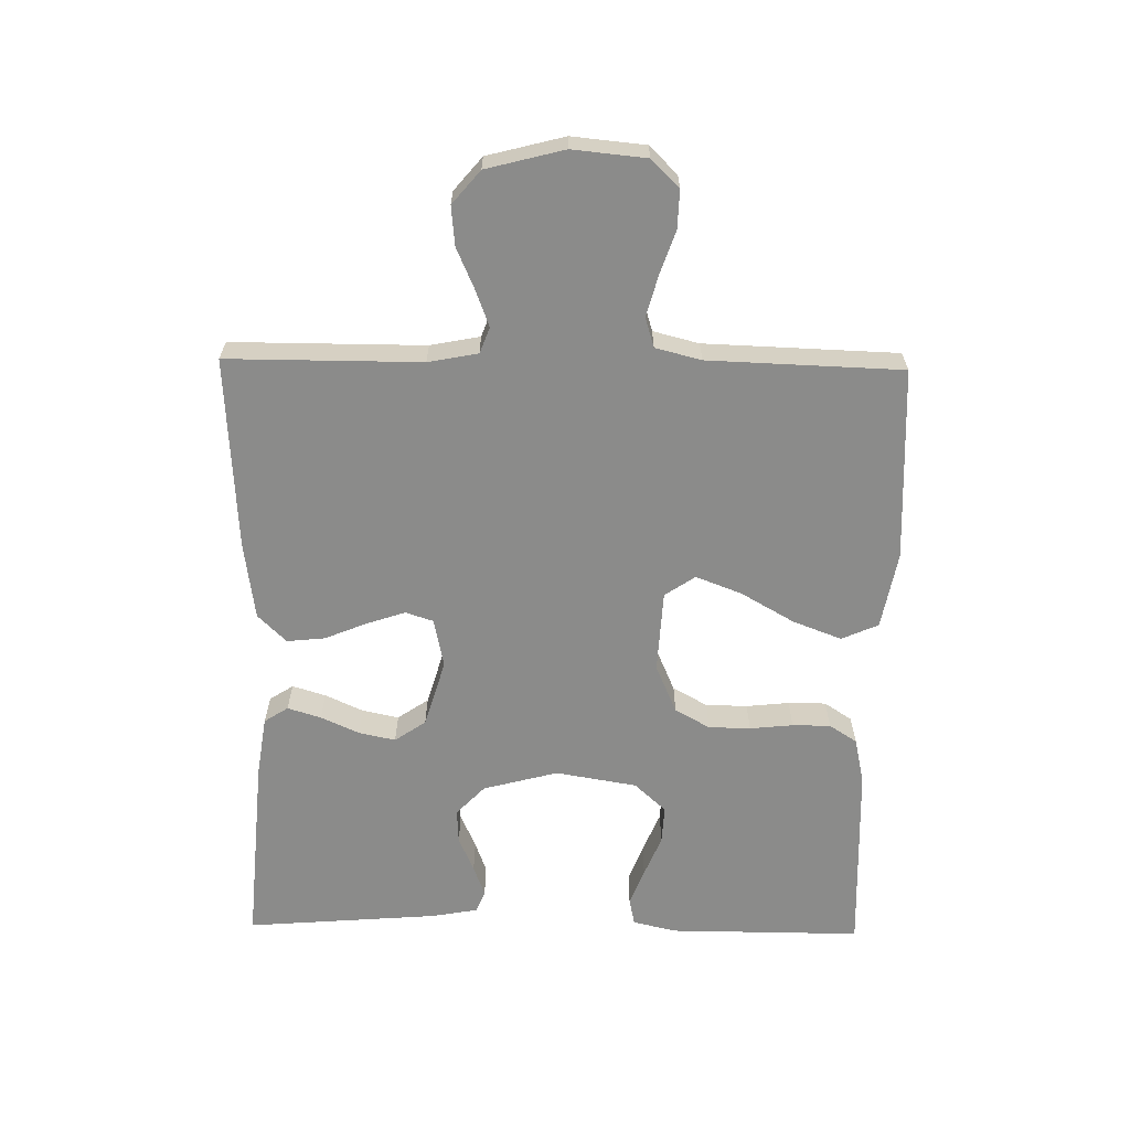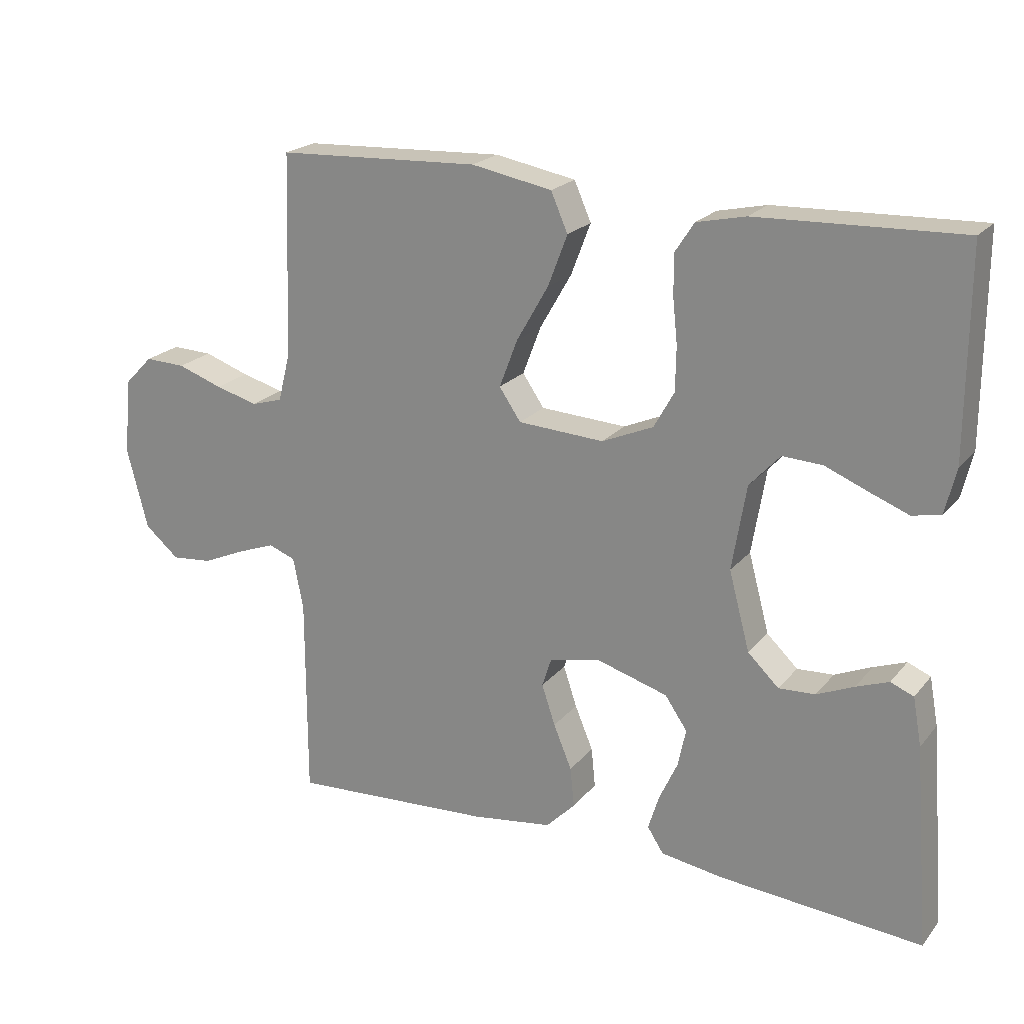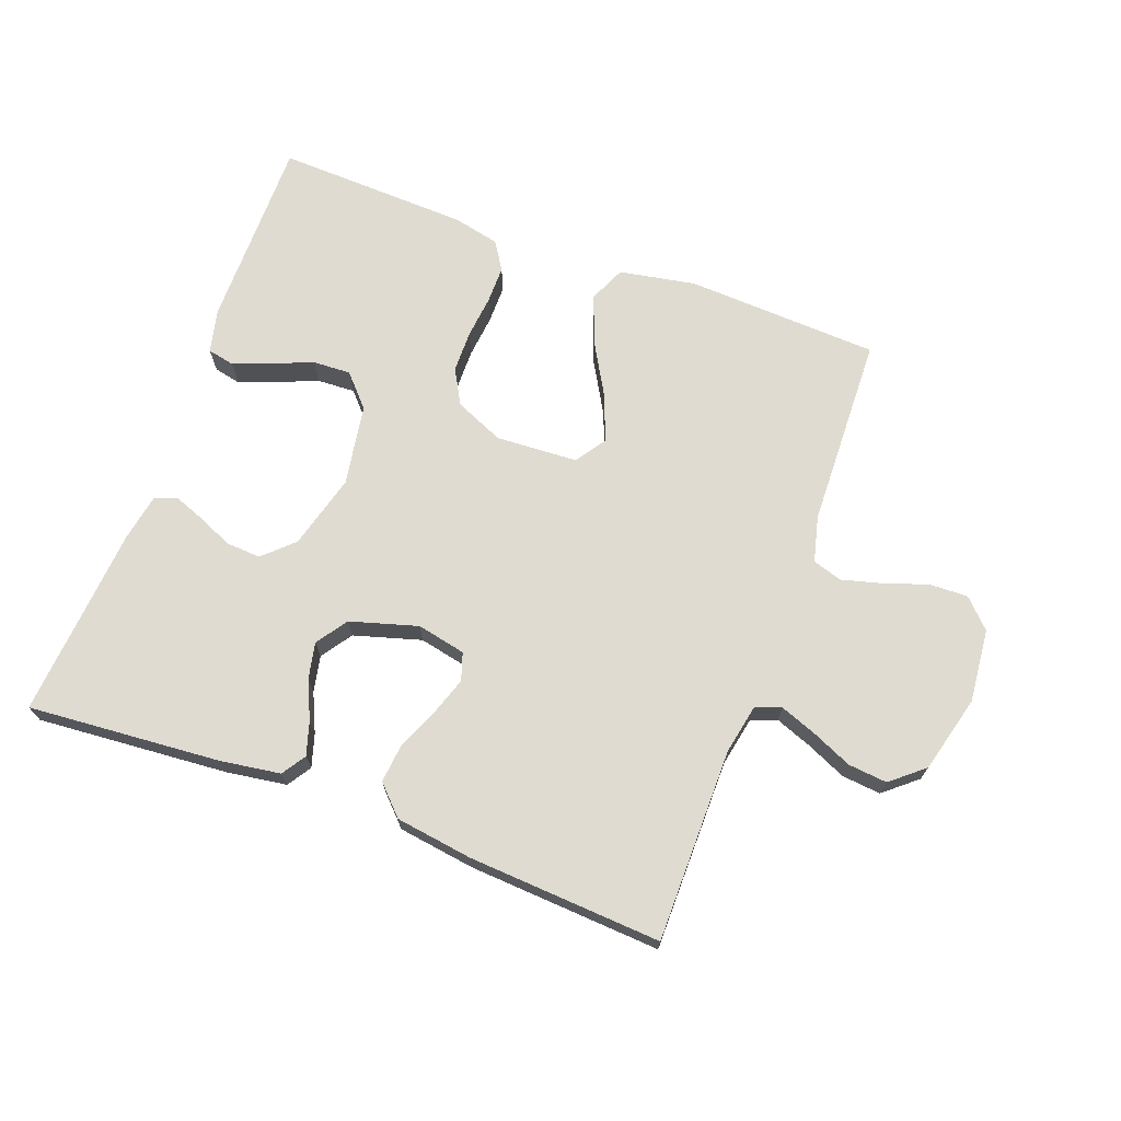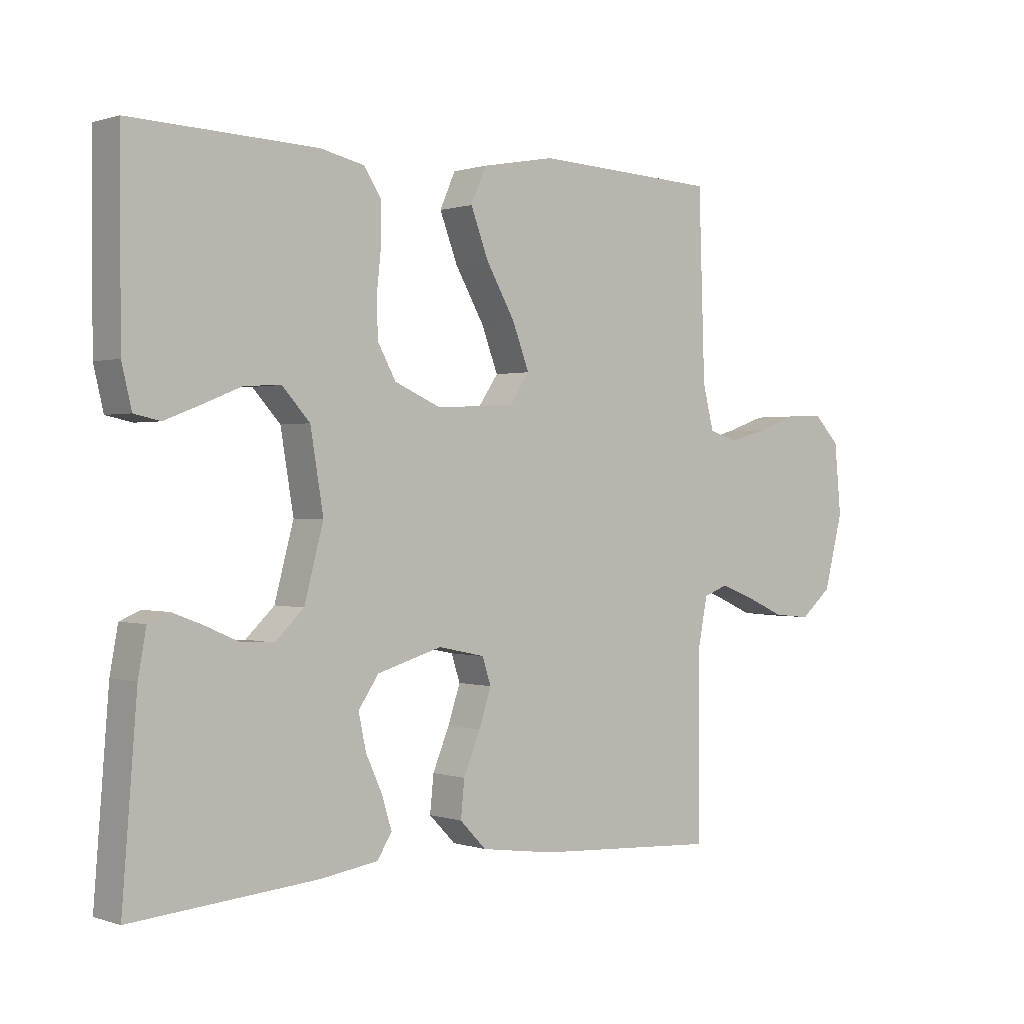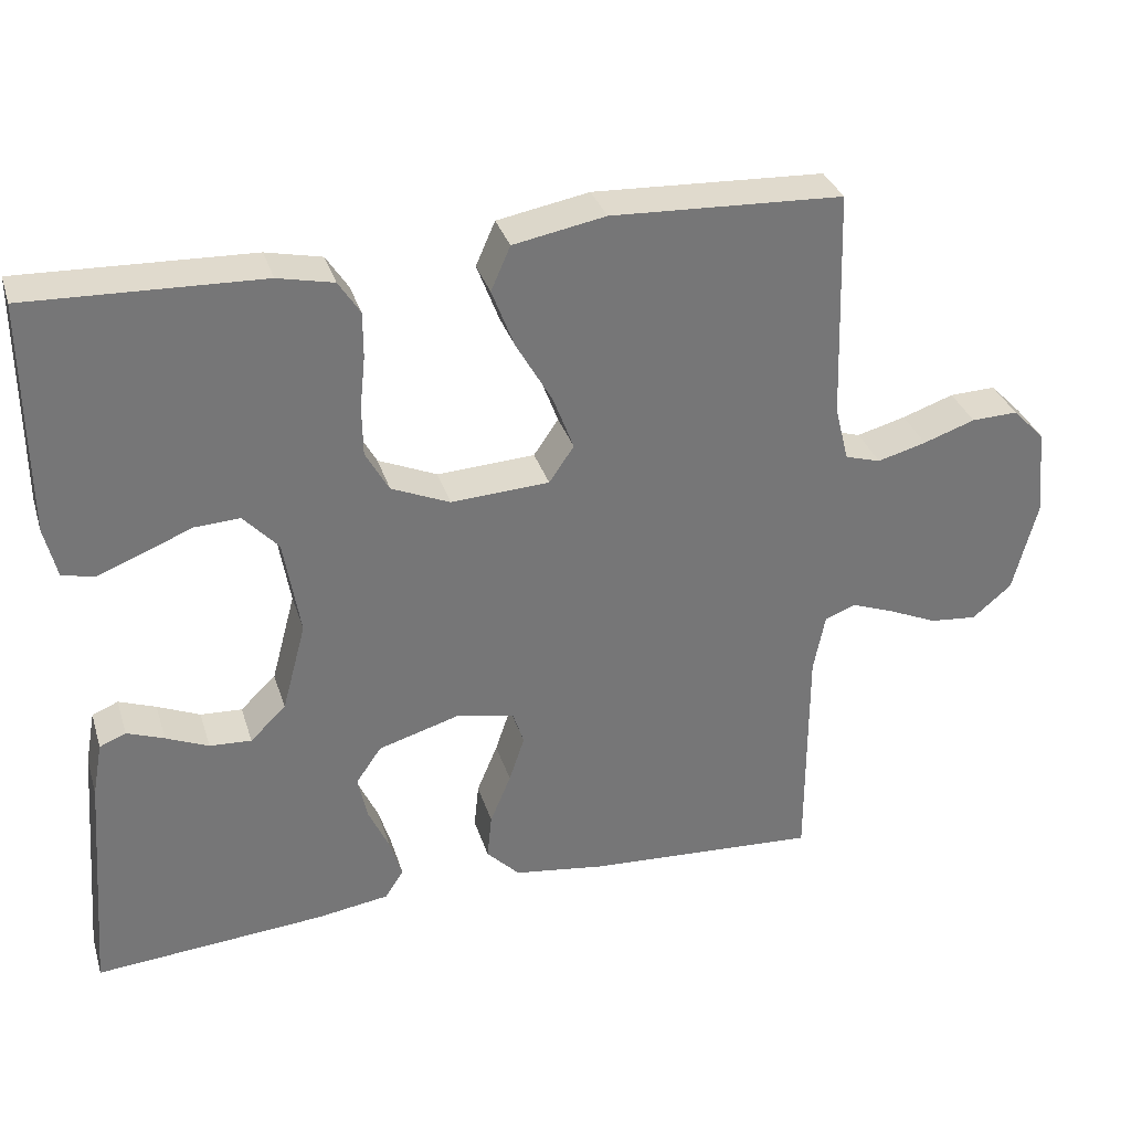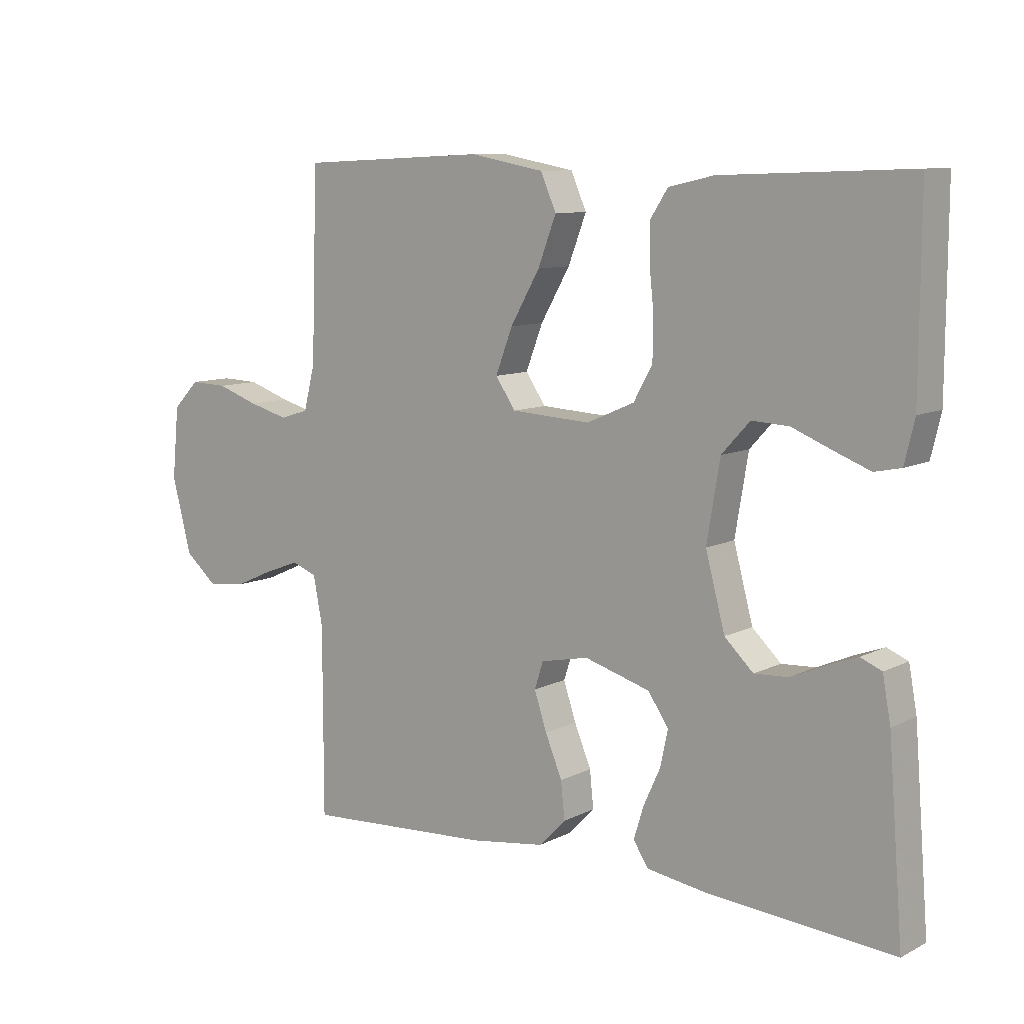
<metadata>
{"format":"obj","ext":"obj","renderer":"f3d","projection":"perspective","resolution":1024,"background":"white","views":[{"elev":-63.7,"azim":-91.0,"up":"+Y"},{"elev":21.3,"azim":28.1,"up":"+Z"},{"elev":70.2,"azim":-159.6,"up":"+Y"},{"elev":0.5,"azim":140.2,"up":"+Z"},{"elev":33.2,"azim":163.6,"up":"+Z"},{"elev":9.5,"azim":37.9,"up":"+Z"}]}
</metadata>
<code>
v -0.5 0.07 -0.5
v -0.5 0.07 -0.2
v -0.515 0.07 -0.123
v -0.555 0.07 -0.108
v -0.611 0.07 -0.129
v -0.674 0.07 -0.157
v -0.735 0.07 -0.163
v -0.786 0.07 -0.12
v -0.817 0.07 0
v -0.806 0.07 0.114
v -0.764 0.07 0.157
v -0.704 0.07 0.155
v -0.637 0.07 0.132
v -0.574 0.07 0.115
v -0.528 0.07 0.129
v -0.51 0.07 0.2
v -0.5 0.07 0.5
v -0.2 0.07 0.514
v -0.081 0.07 0.492
v -0.056 0.07 0.435
v -0.085 0.07 0.359
v -0.132 0.07 0.277
v -0.159 0.07 0.206
v -0.127 0.07 0.159
v 0 0.07 0.152
v 0.076 0.07 0.185
v 0.106 0.07 0.239
v 0.107 0.07 0.304
v 0.1 0.07 0.371
v 0.1 0.07 0.43
v 0.128 0.07 0.473
v 0.2 0.07 0.489
v 0.5 0.07 0.5
v 0.499 0.07 0.2
v 0.483 0.07 0.133
v 0.441 0.07 0.124
v 0.384 0.07 0.146
v 0.32 0.07 0.172
v 0.261 0.07 0.175
v 0.216 0.07 0.126
v 0.195 0.07 0
v 0.226 0.07 -0.116
v 0.272 0.07 -0.16
v 0.326 0.07 -0.157
v 0.381 0.07 -0.133
v 0.429 0.07 -0.115
v 0.463 0.07 -0.129
v 0.476 0.07 -0.2
v 0.5 0.07 -0.5
v 0.2 0.07 -0.476
v 0.107 0.07 -0.462
v 0.083 0.07 -0.425
v 0.099 0.07 -0.373
v 0.126 0.07 -0.314
v 0.138 0.07 -0.257
v 0.105 0.07 -0.209
v 0 0.07 -0.178
v -0.076 0.07 -0.194
v -0.09 0.07 -0.237
v -0.07 0.07 -0.297
v -0.043 0.07 -0.362
v -0.037 0.07 -0.421
v -0.08 0.07 -0.465
v -0.2 0.07 -0.482
v -0.5 0 -0.5
v -0.5 0 -0.2
v -0.515 0 -0.123
v -0.555 0 -0.108
v -0.611 0 -0.129
v -0.674 0 -0.157
v -0.735 0 -0.163
v -0.786 0 -0.12
v -0.817 0 0
v -0.806 0 0.114
v -0.764 0 0.157
v -0.704 0 0.155
v -0.637 0 0.132
v -0.574 0 0.115
v -0.528 0 0.129
v -0.51 0 0.2
v -0.5 0 0.5
v -0.2 0 0.514
v -0.081 0 0.492
v -0.056 0 0.435
v -0.085 0 0.359
v -0.132 0 0.277
v -0.159 0 0.206
v -0.127 0 0.159
v 0 0 0.152
v 0.076 0 0.185
v 0.106 0 0.239
v 0.107 0 0.304
v 0.1 0 0.371
v 0.1 0 0.43
v 0.128 0 0.473
v 0.2 0 0.489
v 0.5 0 0.5
v 0.499 0 0.2
v 0.483 0 0.133
v 0.441 0 0.124
v 0.384 0 0.146
v 0.32 0 0.172
v 0.261 0 0.175
v 0.216 0 0.126
v 0.195 0 0
v 0.226 0 -0.116
v 0.272 0 -0.16
v 0.326 0 -0.157
v 0.381 0 -0.133
v 0.429 0 -0.115
v 0.463 0 -0.129
v 0.476 0 -0.2
v 0.5 0 -0.5
v 0.2 0 -0.476
v 0.107 0 -0.462
v 0.083 0 -0.425
v 0.099 0 -0.373
v 0.126 0 -0.314
v 0.138 0 -0.257
v 0.105 0 -0.209
v 0 0 -0.178
v -0.076 0 -0.194
v -0.09 0 -0.237
v -0.07 0 -0.297
v -0.043 0 -0.362
v -0.037 0 -0.421
v -0.08 0 -0.465
v -0.2 0 -0.482
f 64 1 2
f 63 64 2
f 62 63 2
f 61 62 2
f 60 61 2
f 59 60 2 3
f 58 59 3 4
f 57 58 4
f 52 53 54
f 51 52 54
f 50 51 54
f 49 50 54
f 48 49 54
f 47 48 54
f 46 47 54
f 45 46 54
f 44 45 54
f 43 44 54 55
f 42 43 55 56
f 36 37 38
f 35 36 38
f 34 35 38
f 33 34 38
f 32 33 38
f 31 32 38
f 30 31 38
f 29 30 38
f 28 29 38
f 27 28 38 39
f 26 27 39 40
f 20 21 22
f 19 20 22
f 18 19 22
f 17 18 22
f 16 17 22
f 15 16 22 23
f 14 15 23 24
f 11 12 13
f 10 11 13
f 9 10 13
f 8 9 13
f 7 8 13
f 6 7 13
f 5 6 13
f 4 5 13 14
f 14 24 25
f 4 14 25
f 57 4 25
f 57 25 26
f 56 57 26
f 42 56 26
f 41 42 26
f 26 40 41
f 66 65 128
f 66 128 127
f 66 127 126
f 66 126 125
f 66 125 124
f 67 66 124 123
f 68 67 123 122
f 68 122 121
f 118 117 116
f 118 116 115
f 118 115 114
f 118 114 113
f 118 113 112
f 118 112 111
f 118 111 110
f 118 110 109
f 118 109 108
f 119 118 108 107
f 120 119 107 106
f 102 101 100
f 102 100 99
f 102 99 98
f 102 98 97
f 102 97 96
f 102 96 95
f 102 95 94
f 102 94 93
f 102 93 92
f 103 102 92 91
f 104 103 91 90
f 86 85 84
f 86 84 83
f 86 83 82
f 86 82 81
f 86 81 80
f 87 86 80 79
f 88 87 79 78
f 77 76 75
f 77 75 74
f 77 74 73
f 77 73 72
f 77 72 71
f 77 71 70
f 77 70 69
f 78 77 69 68
f 89 88 78
f 89 78 68
f 89 68 121
f 90 89 121
f 90 121 120
f 90 120 106
f 90 106 105
f 105 104 90
f 1 65 66 2
f 2 66 67 3
f 3 67 68 4
f 4 68 69 5
f 5 69 70 6
f 6 70 71 7
f 7 71 72 8
f 8 72 73 9
f 9 73 74 10
f 10 74 75 11
f 11 75 76 12
f 12 76 77 13
f 13 77 78 14
f 14 78 79 15
f 15 79 80 16
f 16 80 81 17
f 17 81 82 18
f 18 82 83 19
f 19 83 84 20
f 20 84 85 21
f 21 85 86 22
f 22 86 87 23
f 23 87 88 24
f 24 88 89 25
f 25 89 90 26
f 26 90 91 27
f 27 91 92 28
f 28 92 93 29
f 29 93 94 30
f 30 94 95 31
f 31 95 96 32
f 32 96 97 33
f 33 97 98 34
f 34 98 99 35
f 35 99 100 36
f 36 100 101 37
f 37 101 102 38
f 38 102 103 39
f 39 103 104 40
f 40 104 105 41
f 41 105 106 42
f 42 106 107 43
f 43 107 108 44
f 44 108 109 45
f 45 109 110 46
f 46 110 111 47
f 47 111 112 48
f 48 112 113 49
f 49 113 114 50
f 50 114 115 51
f 51 115 116 52
f 52 116 117 53
f 53 117 118 54
f 54 118 119 55
f 55 119 120 56
f 56 120 121 57
f 57 121 122 58
f 58 122 123 59
f 59 123 124 60
f 60 124 125 61
f 61 125 126 62
f 62 126 127 63
f 63 127 128 64
f 64 128 65 1

</code>
